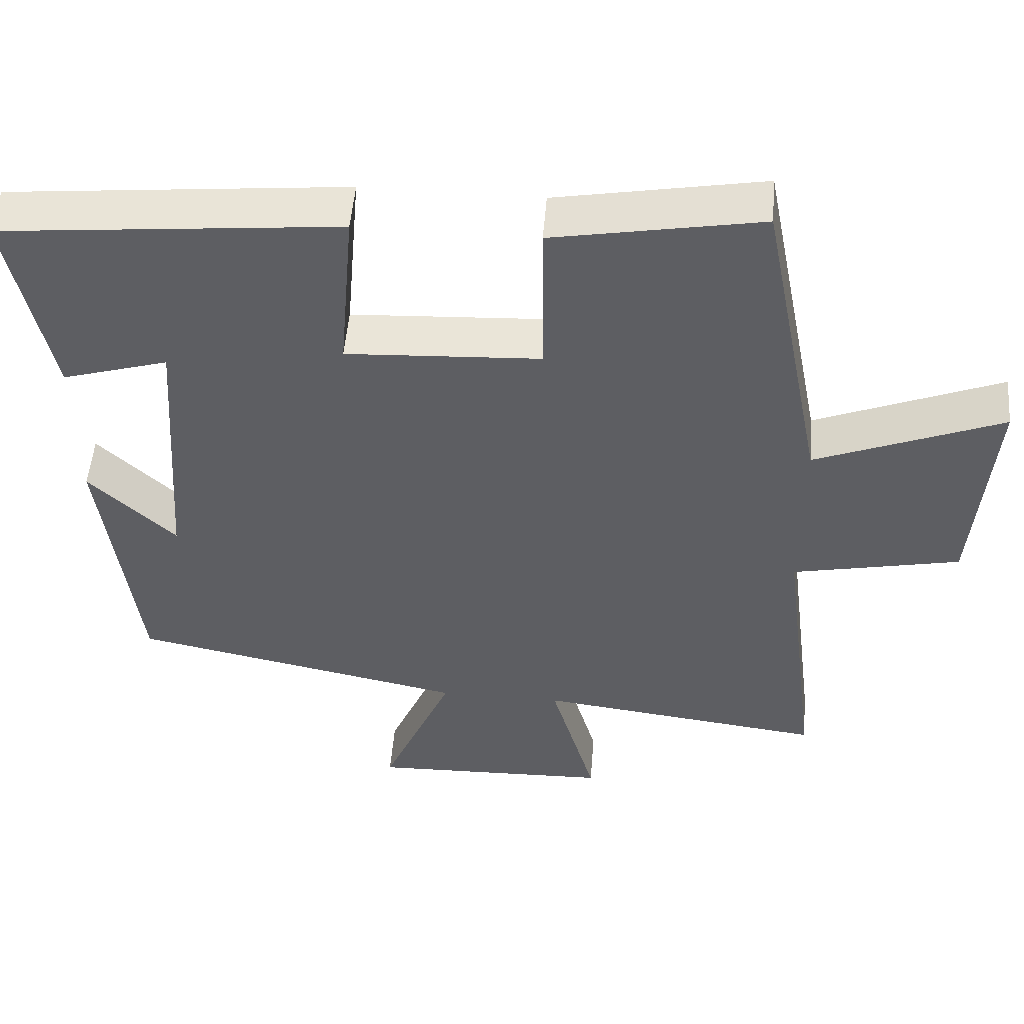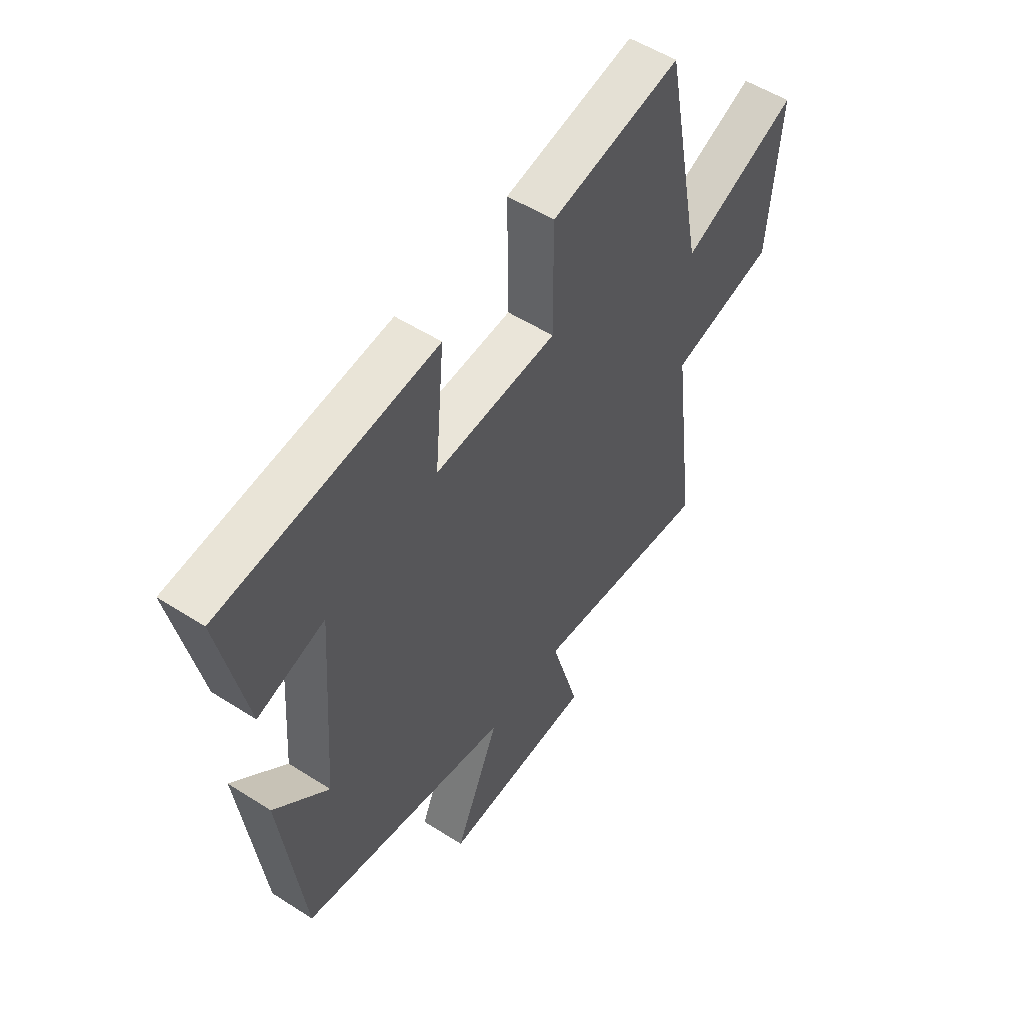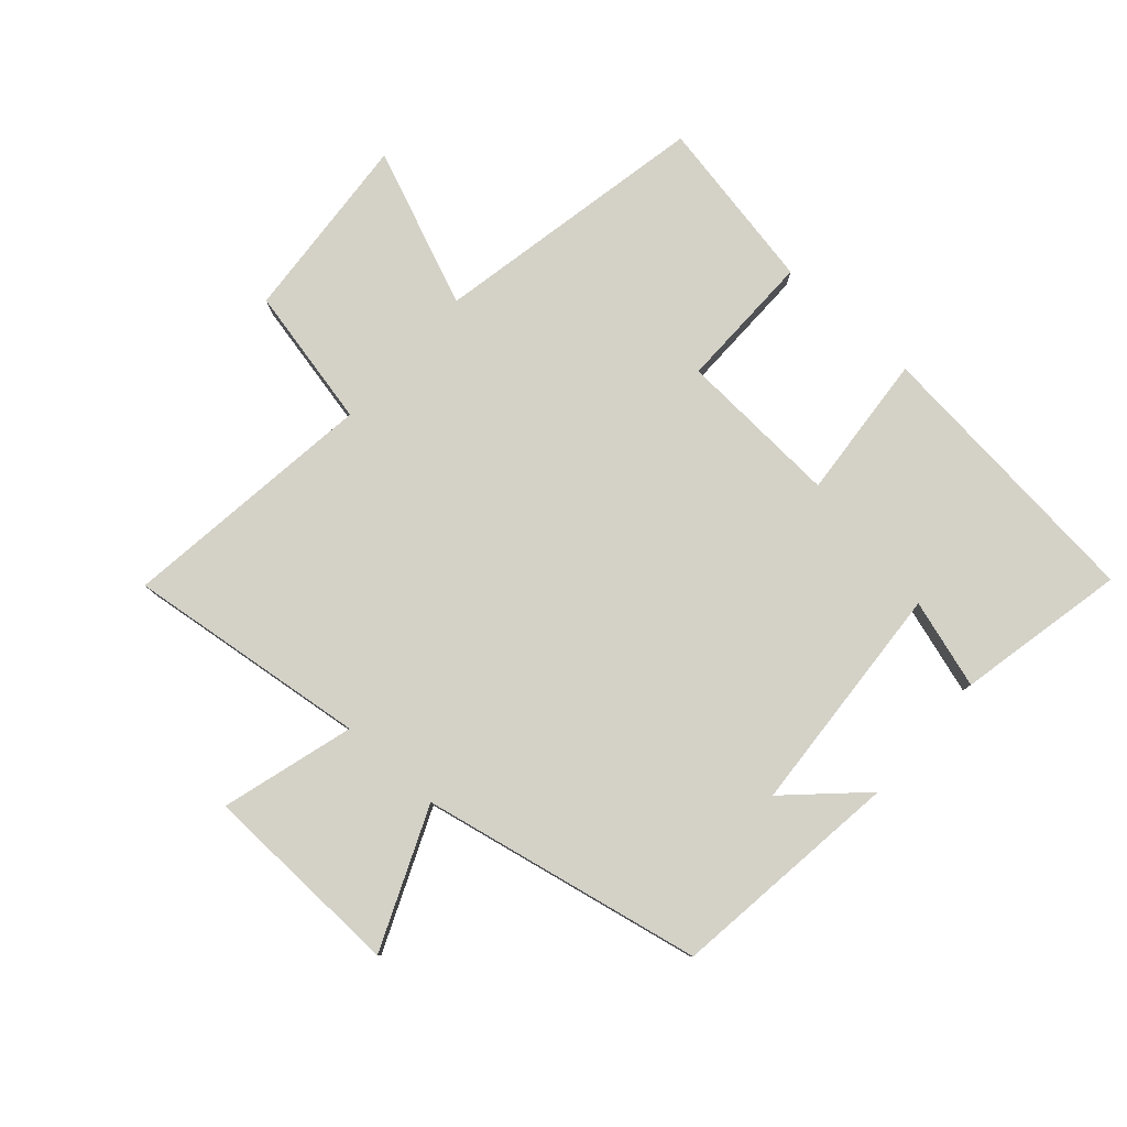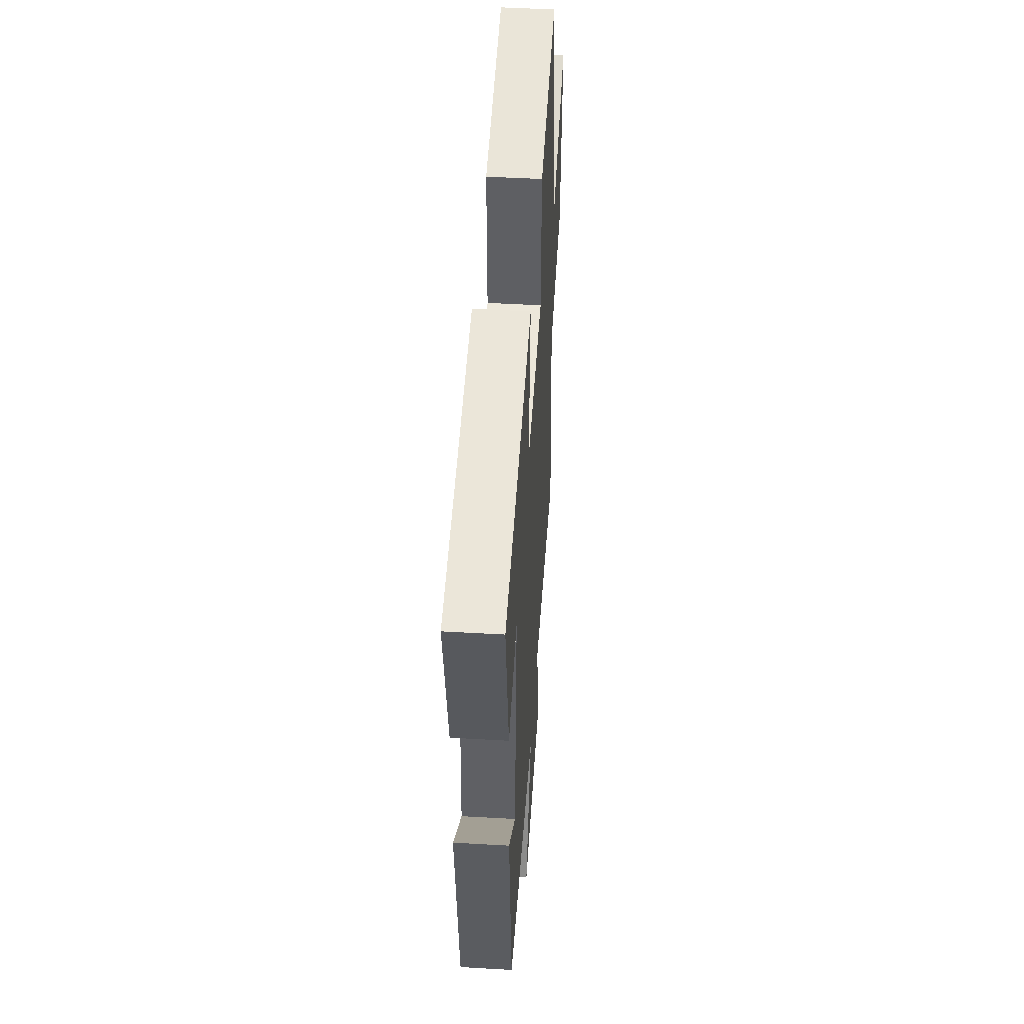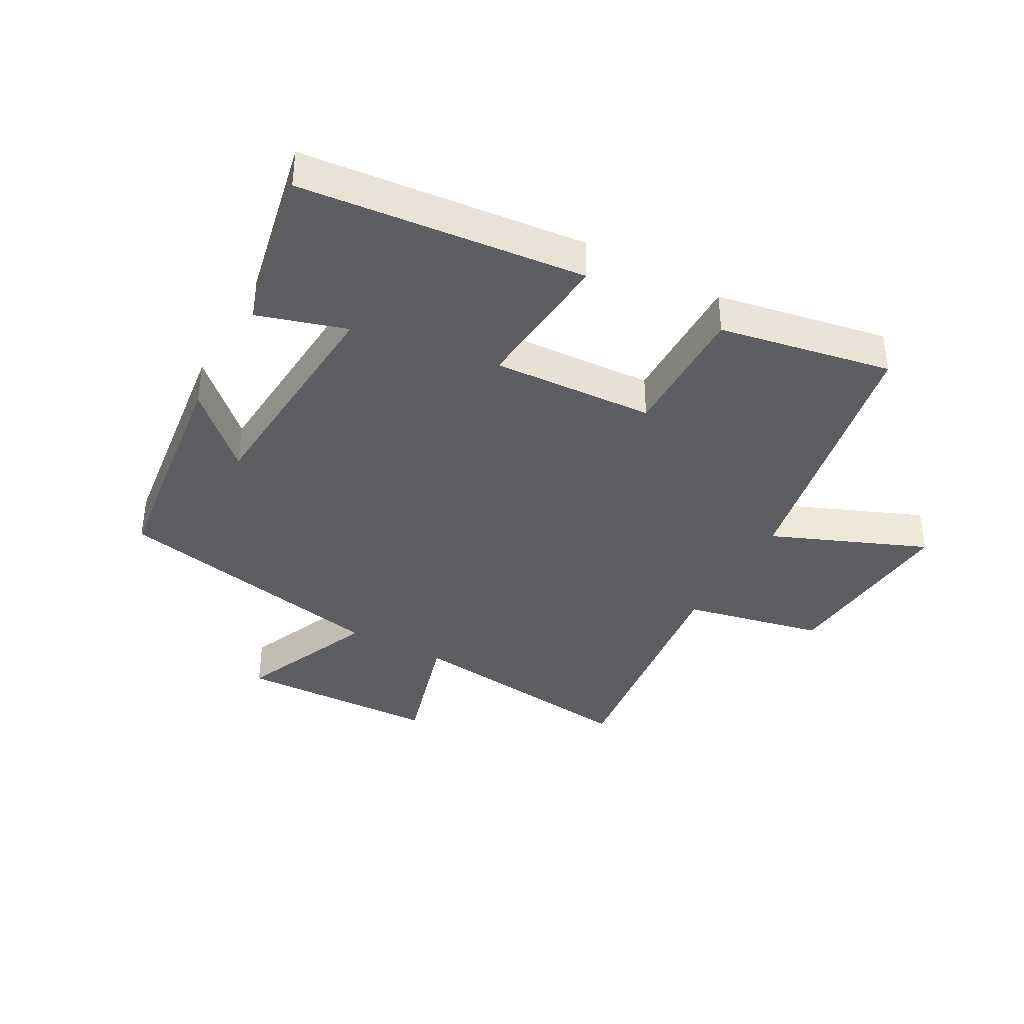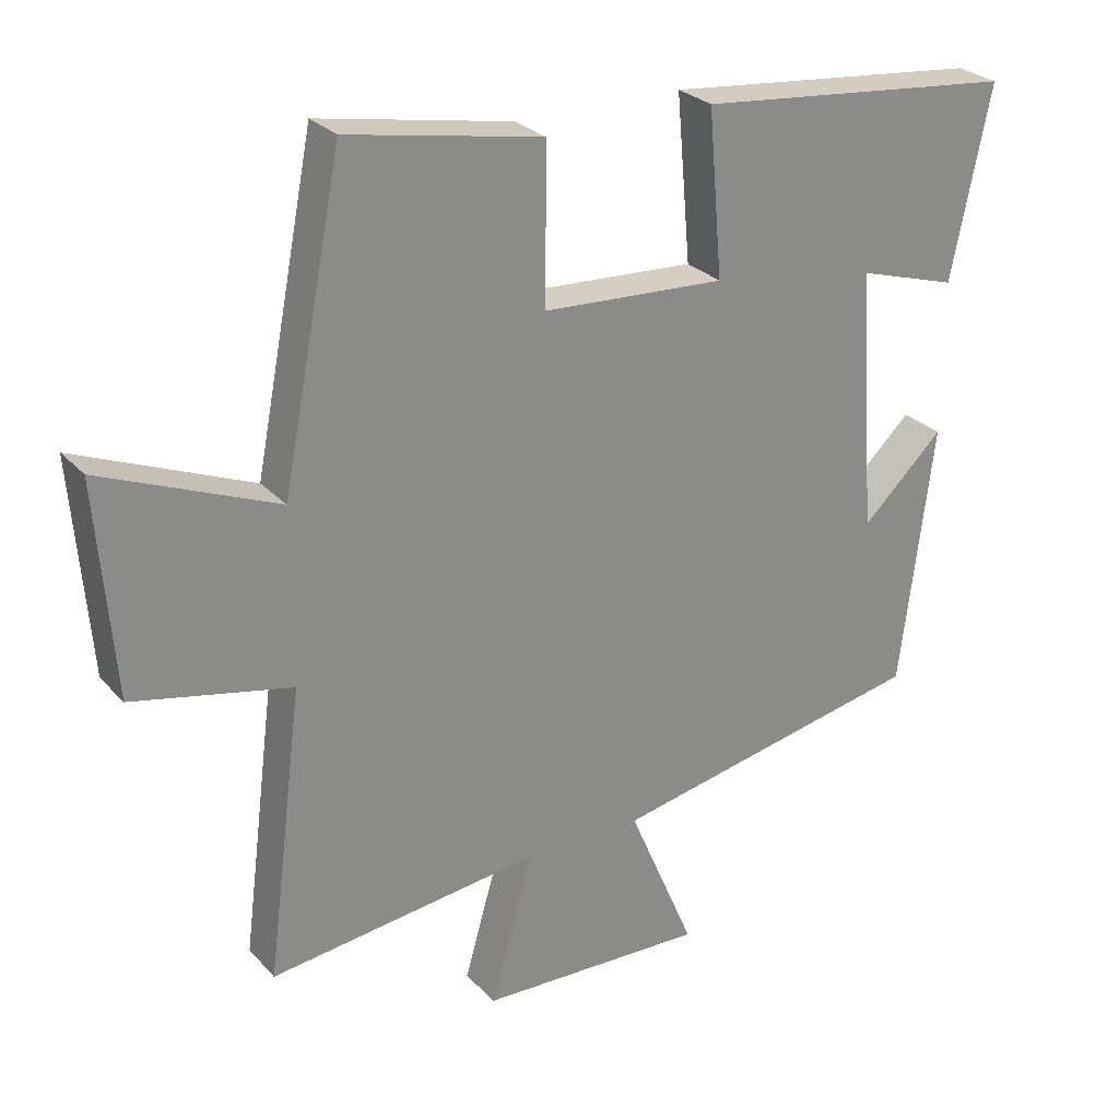
<metadata>
{"format":"obj","ext":"obj","renderer":"f3d","projection":"perspective","resolution":1024,"background":"white","views":[{"elev":51.5,"azim":4.7,"up":"+Z"},{"elev":53.5,"azim":-55.6,"up":"+Z"},{"elev":79.8,"azim":-138.2,"up":"+Y"},{"elev":48.6,"azim":-86.3,"up":"+Z"},{"elev":-38.2,"azim":-28.9,"up":"+Y"},{"elev":26.9,"azim":147.7,"up":"+Z"}]}
</metadata>
<code>
v -0.453 0.07 -0.408
v -0.5 0.07 -0.035
v -0.384 0.07 -0.146
v -0.358 0.07 0.228
v -0.5 0.07 0.185
v -0.556 0.07 0.455
v -0.101 0.07 0.5
v -0.121 0.07 0.266
v 0.139 0.07 0.28
v 0.137 0.07 0.5
v 0.414 0.07 0.551
v 0.5 0.07 0.111
v 0.749 0.07 0.213
v 0.725 0.07 -0.089
v 0.5 0.07 -0.137
v 0.552 0.07 -0.548
v 0.165 0.07 -0.5
v 0.226 0.07 -0.713
v -0.098 0.07 -0.723
v -0.003 0.07 -0.5
v -0.453 0 -0.408
v -0.5 0 -0.035
v -0.384 0 -0.146
v -0.358 0 0.228
v -0.5 0 0.185
v -0.556 0 0.455
v -0.101 0 0.5
v -0.121 0 0.266
v 0.139 0 0.28
v 0.137 0 0.5
v 0.414 0 0.551
v 0.5 0 0.111
v 0.749 0 0.213
v 0.725 0 -0.089
v 0.5 0 -0.137
v 0.552 0 -0.548
v 0.165 0 -0.5
v 0.226 0 -0.713
v -0.098 0 -0.723
v -0.003 0 -0.5
f 17 18 19 20
f 17 20 1
f 15 16 17 1
f 12 13 14 15
f 9 10 11 12
f 8 9 12 15
f 6 7 8
f 4 5 6
f 4 6 8 15
f 1 2 3
f 15 1 3
f 3 4 15
f 40 39 38 37
f 21 40 37
f 21 37 36 35
f 35 34 33 32
f 32 31 30 29
f 35 32 29 28
f 28 27 26
f 26 25 24
f 35 28 26 24
f 23 22 21
f 23 21 35
f 35 24 23
f 1 21 22 2
f 2 22 23 3
f 3 23 24 4
f 4 24 25 5
f 5 25 26 6
f 6 26 27 7
f 7 27 28 8
f 8 28 29 9
f 9 29 30 10
f 10 30 31 11
f 11 31 32 12
f 12 32 33 13
f 13 33 34 14
f 14 34 35 15
f 15 35 36 16
f 16 36 37 17
f 17 37 38 18
f 18 38 39 19
f 19 39 40 20
f 20 40 21 1

</code>
